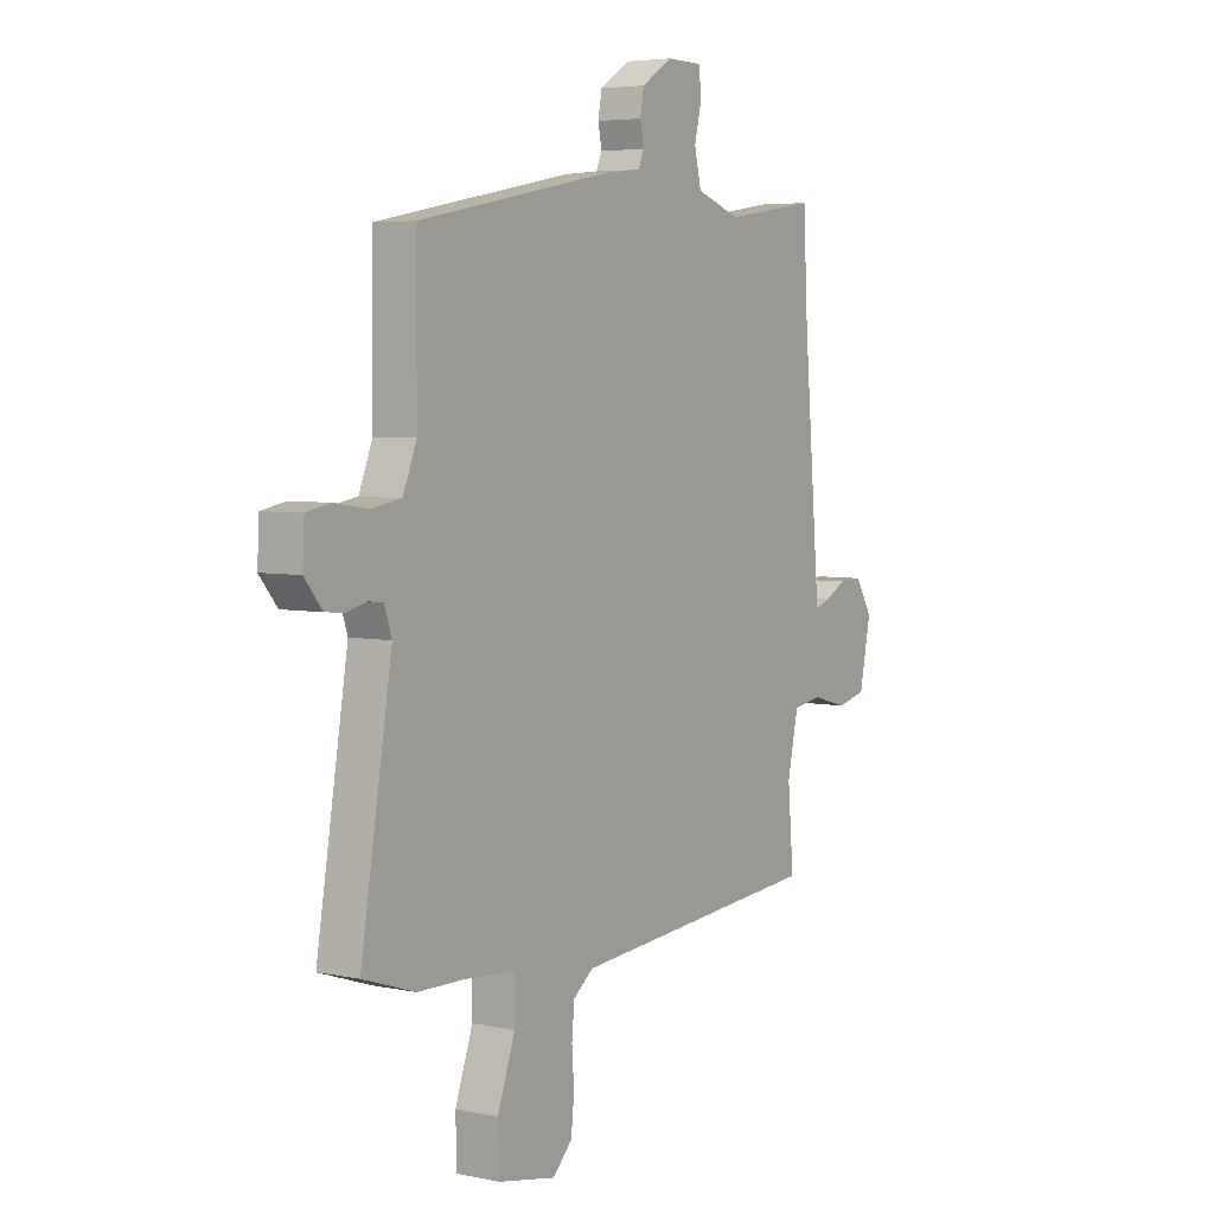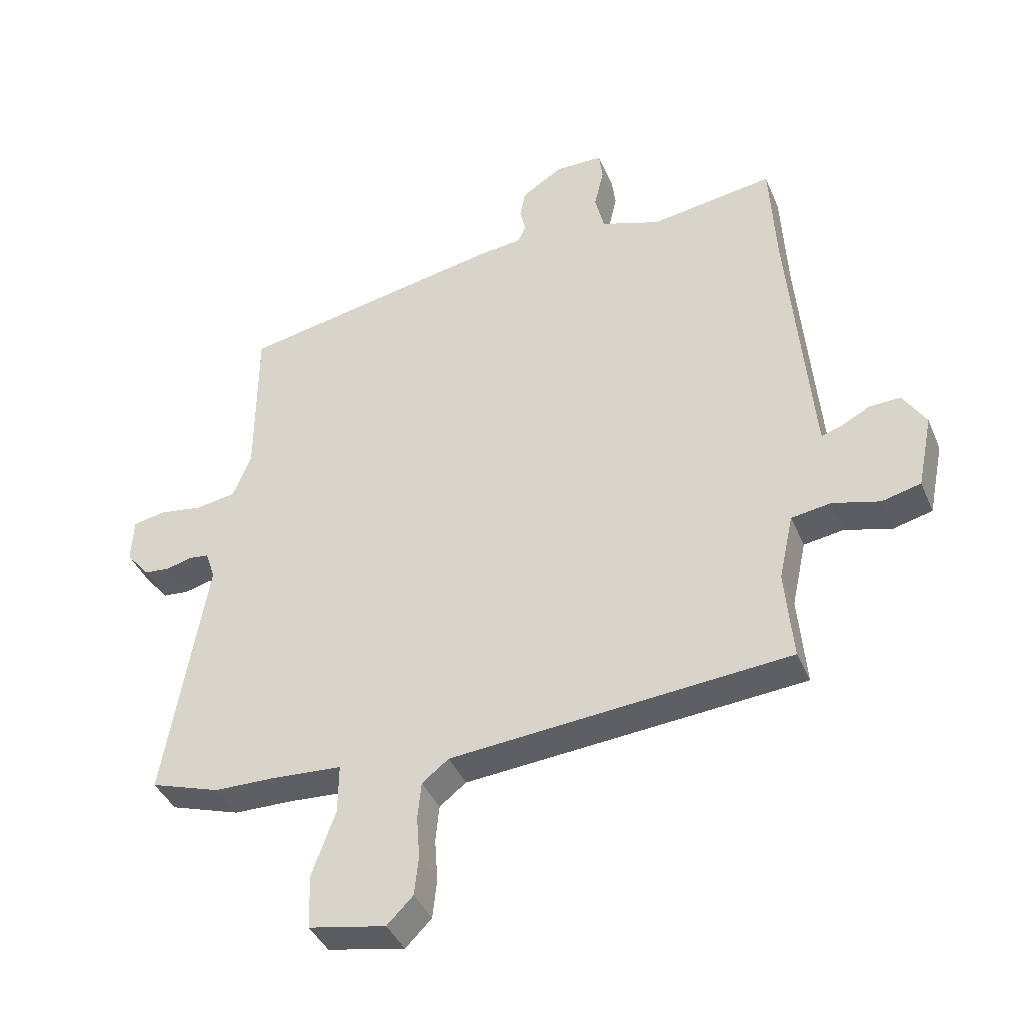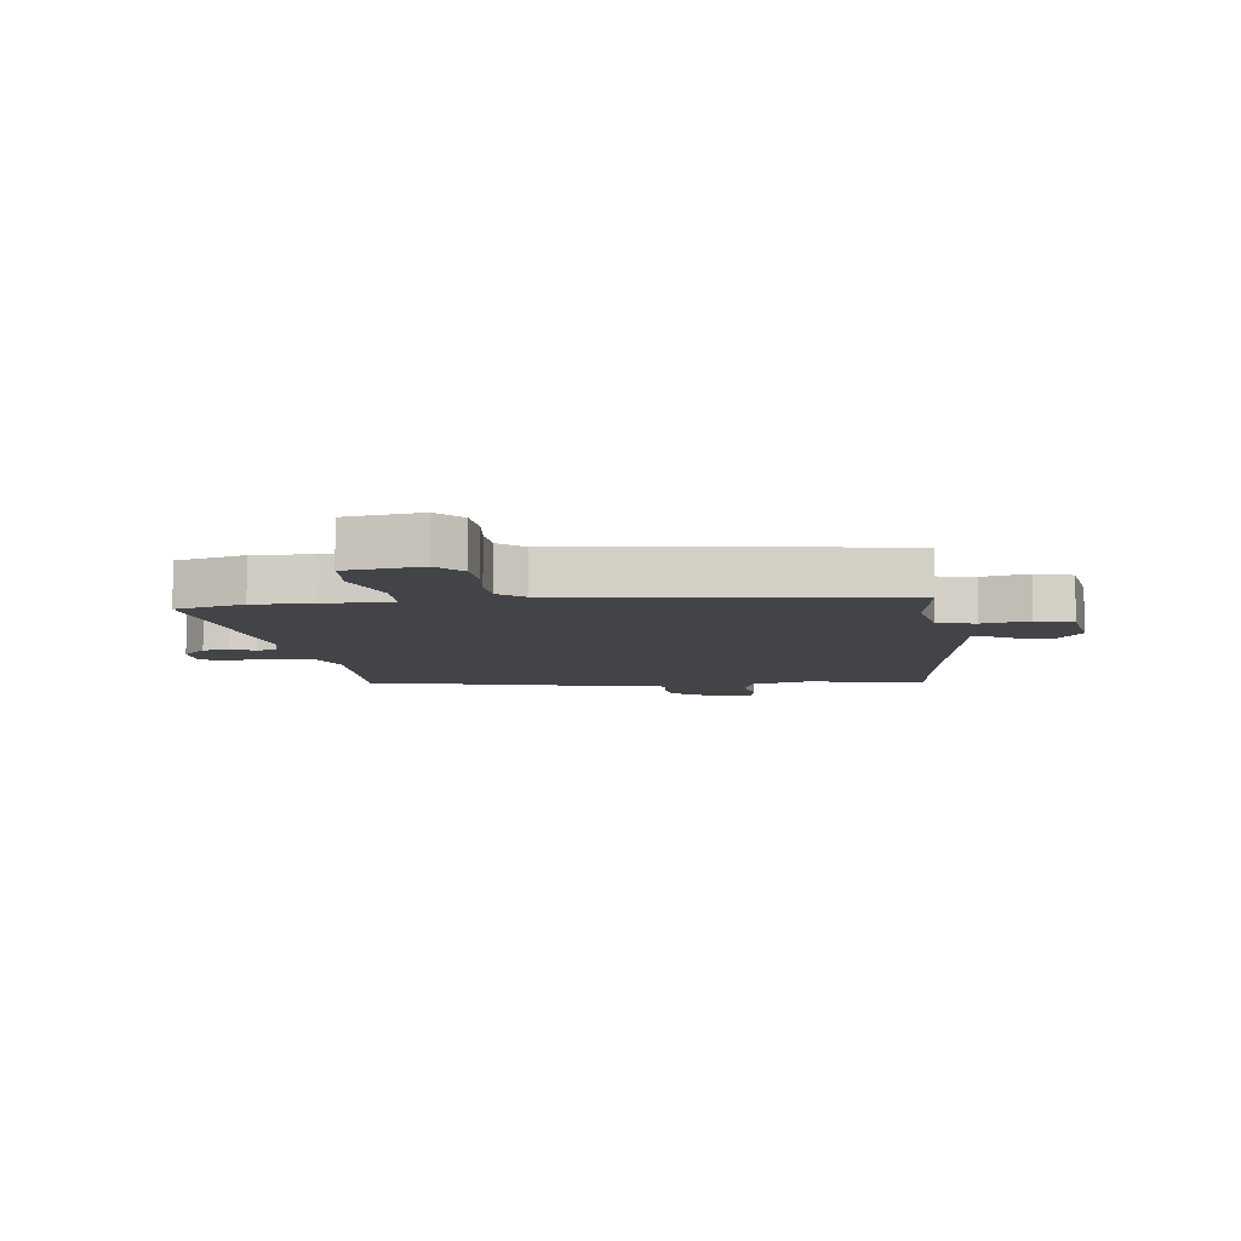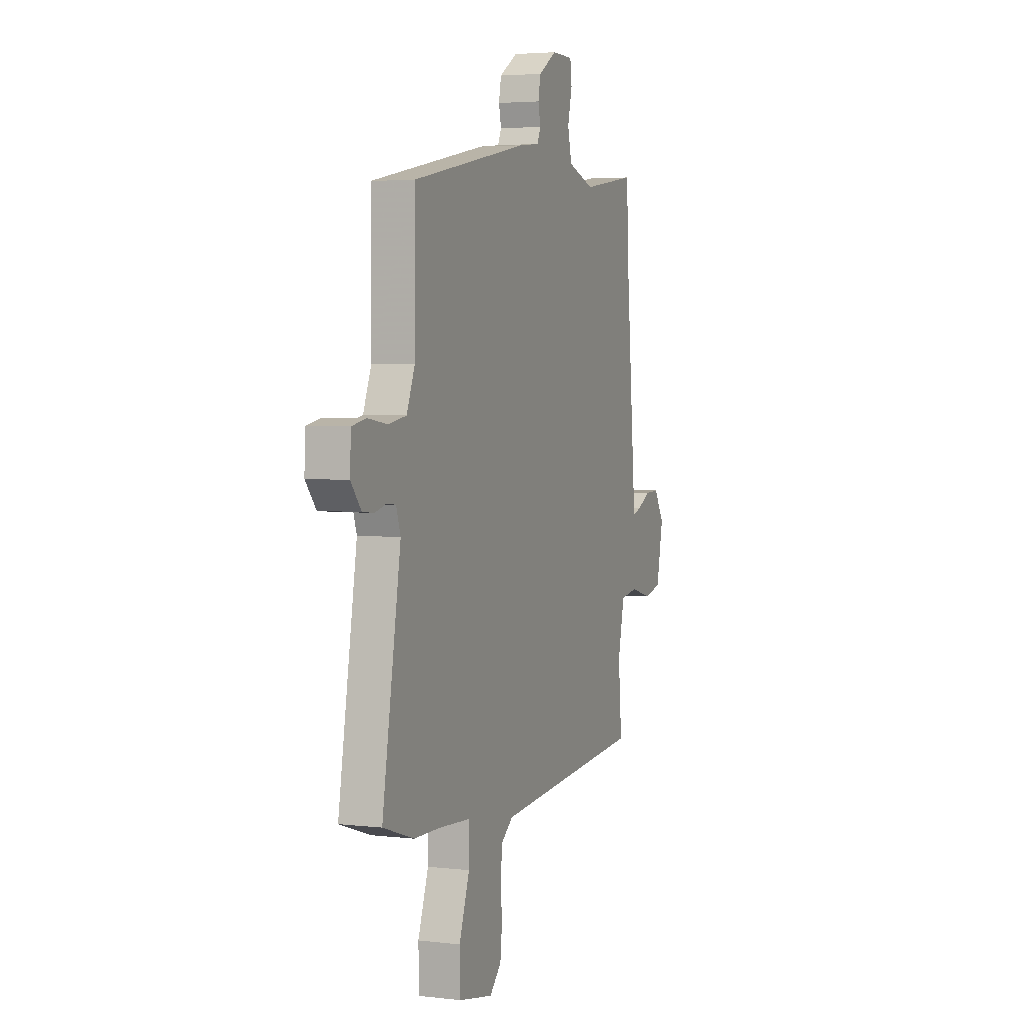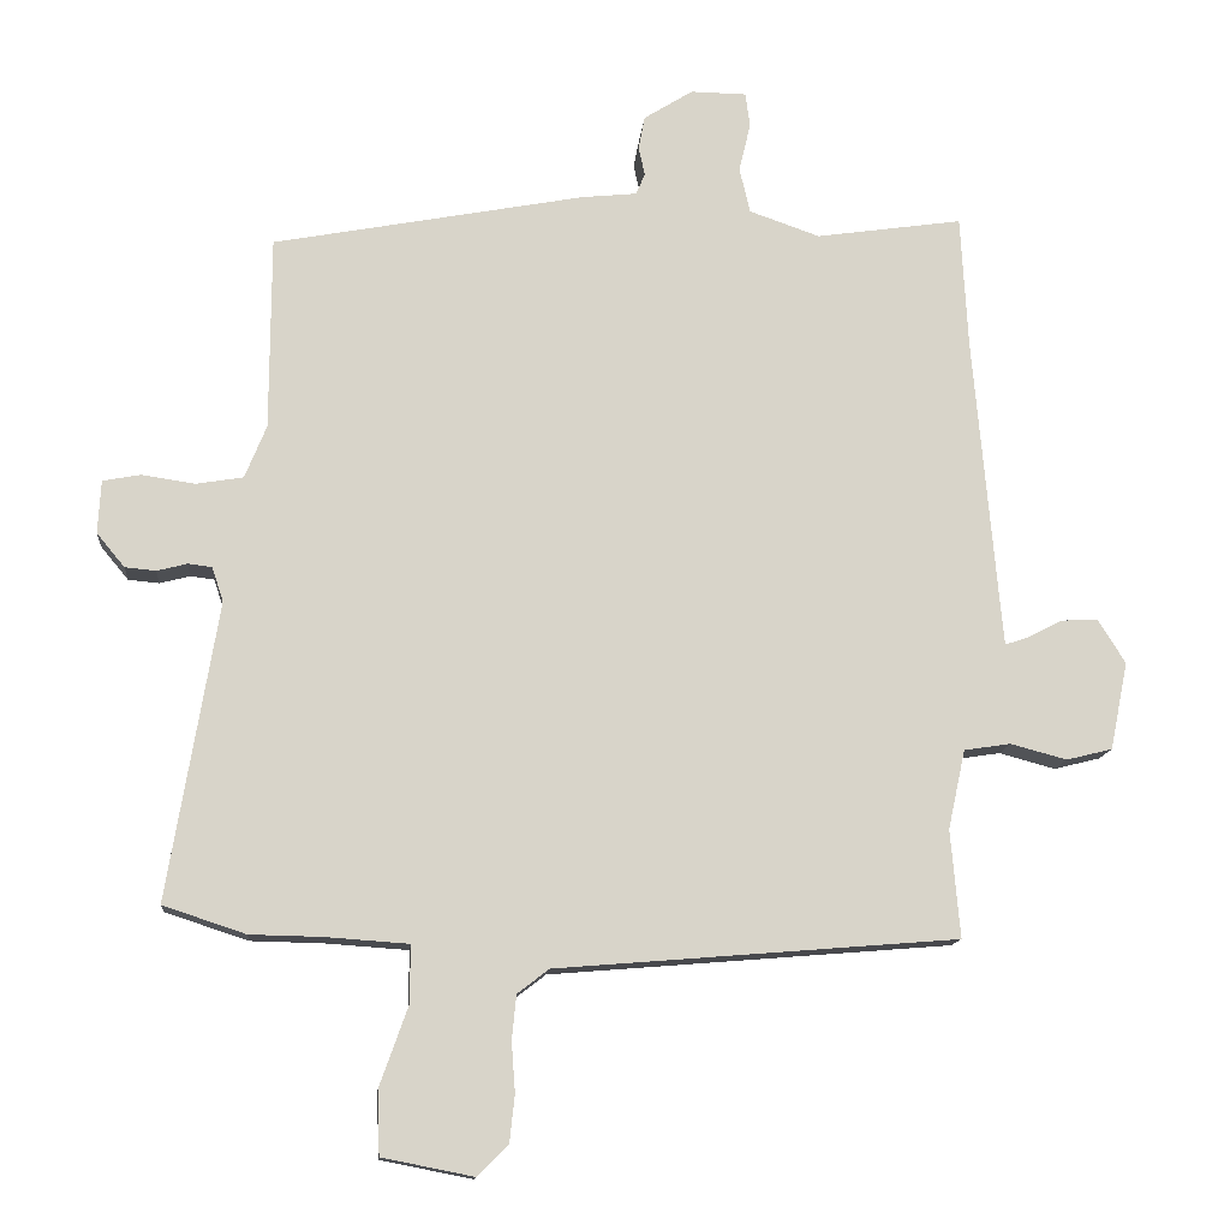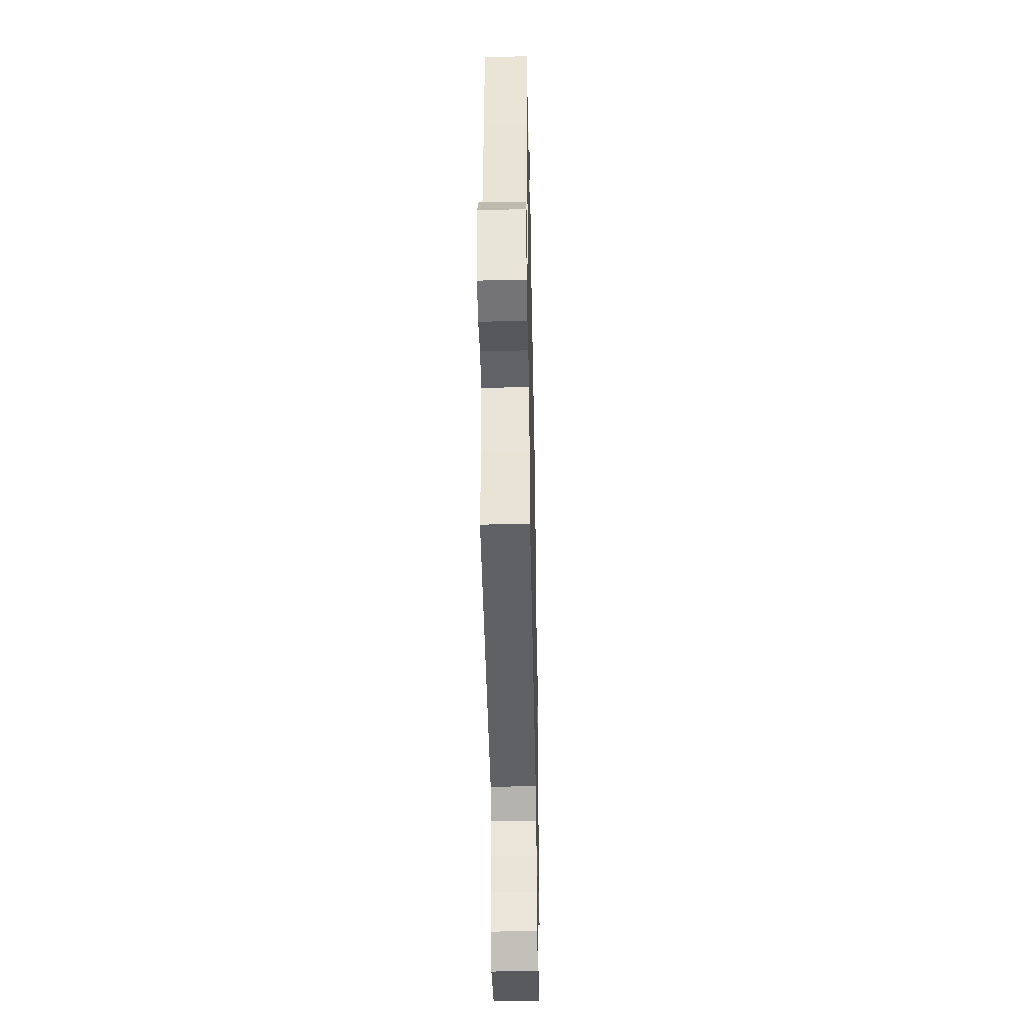
<metadata>
{"format":"obj","ext":"obj","renderer":"f3d","projection":"perspective","resolution":1024,"background":"white","views":[{"elev":4.9,"azim":123.4,"up":"+Z"},{"elev":-40.2,"azim":-158.4,"up":"+Z"},{"elev":-7.9,"azim":-175.7,"up":"+Y"},{"elev":3.9,"azim":111.2,"up":"+Z"},{"elev":-13.4,"azim":174.7,"up":"+Z"},{"elev":-42.3,"azim":-88.8,"up":"+Z"}]}
</metadata>
<code>
v 0.601 0.07 -0.467
v 0.486 0.07 -0.505
v 0.386 0.07 -0.507
v 0.27 0.07 -0.515
v 0.271 0.07 -0.596
v 0.31 0.07 -0.705
v 0.307 0.07 -0.794
v 0.18 0.07 -0.819
v 0.137 0.07 -0.776
v 0.13 0.07 -0.711
v 0.135 0.07 -0.641
v 0.129 0.07 -0.58
v 0.085 0.07 -0.546
v -0.473 0.07 -0.5
v -0.46 0.07 -0.35
v -0.484 0.07 -0.24
v -0.549 0.07 -0.23
v -0.627 0.07 -0.251
v -0.691 0.07 -0.235
v -0.716 0.07 -0.113
v -0.678 0.07 -0.052
v -0.627 0.07 -0.054
v -0.579 0.07 -0.079
v -0.546 0.07 -0.09
v -0.542 0.07 -0.048
v -0.508 0.07 0.346
v -0.498 0.07 0.532
v -0.294 0.07 0.502
v -0.196 0.07 0.536
v -0.181 0.07 0.599
v -0.197 0.07 0.667
v -0.191 0.07 0.715
v -0.113 0.07 0.716
v -0.045 0.07 0.673
v -0.036 0.07 0.627
v -0.045 0.07 0.586
v -0.032 0.07 0.557
v 0.044 0.07 0.549
v 0.478 0.07 0.466
v 0.479 0.07 0.197
v 0.509 0.07 0.123
v 0.575 0.07 0.112
v 0.648 0.07 0.123
v 0.701 0.07 0.113
v 0.705 0.07 0.039
v 0.666 0.07 -0.008
v 0.623 0.07 -0.012
v 0.581 0.07 -0.001
v 0.548 0.07 -0.005
v 0.532 0.07 -0.053
v 0.601 0 -0.467
v 0.486 0 -0.505
v 0.386 0 -0.507
v 0.27 0 -0.515
v 0.271 0 -0.596
v 0.31 0 -0.705
v 0.307 0 -0.794
v 0.18 0 -0.819
v 0.137 0 -0.776
v 0.13 0 -0.711
v 0.135 0 -0.641
v 0.129 0 -0.58
v 0.085 0 -0.546
v -0.473 0 -0.5
v -0.46 0 -0.35
v -0.484 0 -0.24
v -0.549 0 -0.23
v -0.627 0 -0.251
v -0.691 0 -0.235
v -0.716 0 -0.113
v -0.678 0 -0.052
v -0.627 0 -0.054
v -0.579 0 -0.079
v -0.546 0 -0.09
v -0.542 0 -0.048
v -0.508 0 0.346
v -0.498 0 0.532
v -0.294 0 0.502
v -0.196 0 0.536
v -0.181 0 0.599
v -0.197 0 0.667
v -0.191 0 0.715
v -0.113 0 0.716
v -0.045 0 0.673
v -0.036 0 0.627
v -0.045 0 0.586
v -0.032 0 0.557
v 0.044 0 0.549
v 0.478 0 0.466
v 0.479 0 0.197
v 0.509 0 0.123
v 0.575 0 0.112
v 0.648 0 0.123
v 0.701 0 0.113
v 0.705 0 0.039
v 0.666 0 -0.008
v 0.623 0 -0.012
v 0.581 0 -0.001
v 0.548 0 -0.005
v 0.532 0 -0.053
f 45 46 47 48
f 45 48 49
f 42 43 44 45
f 41 42 45 49
f 40 41 49 50
f 37 38 39 40
f 33 34 35 36
f 33 36 37
f 30 31 32 33
f 29 30 33 37
f 28 29 37 40
f 26 27 28 40
f 20 21 22 23
f 20 23 24
f 17 18 19 20
f 16 17 20 24
f 13 14 15
f 13 15 16
f 8 9 10 11
f 8 11 12
f 5 6 7 8
f 4 5 8 12
f 50 1 2 3
f 50 3 4
f 25 26 40 50
f 13 16 24 25
f 13 25 50
f 4 12 13 50
f 98 97 96 95
f 99 98 95
f 95 94 93 92
f 99 95 92 91
f 100 99 91 90
f 90 89 88 87
f 86 85 84 83
f 87 86 83
f 83 82 81 80
f 87 83 80 79
f 90 87 79 78
f 90 78 77 76
f 73 72 71 70
f 74 73 70
f 70 69 68 67
f 74 70 67 66
f 65 64 63
f 66 65 63
f 61 60 59 58
f 62 61 58
f 58 57 56 55
f 62 58 55 54
f 53 52 51 100
f 54 53 100
f 100 90 76 75
f 75 74 66 63
f 100 75 63
f 100 63 62 54
f 1 51 52 2
f 2 52 53 3
f 3 53 54 4
f 4 54 55 5
f 5 55 56 6
f 6 56 57 7
f 7 57 58 8
f 8 58 59 9
f 9 59 60 10
f 10 60 61 11
f 11 61 62 12
f 12 62 63 13
f 13 63 64 14
f 14 64 65 15
f 15 65 66 16
f 16 66 67 17
f 17 67 68 18
f 18 68 69 19
f 19 69 70 20
f 20 70 71 21
f 21 71 72 22
f 22 72 73 23
f 23 73 74 24
f 24 74 75 25
f 25 75 76 26
f 26 76 77 27
f 27 77 78 28
f 28 78 79 29
f 29 79 80 30
f 30 80 81 31
f 31 81 82 32
f 32 82 83 33
f 33 83 84 34
f 34 84 85 35
f 35 85 86 36
f 36 86 87 37
f 37 87 88 38
f 38 88 89 39
f 39 89 90 40
f 40 90 91 41
f 41 91 92 42
f 42 92 93 43
f 43 93 94 44
f 44 94 95 45
f 45 95 96 46
f 46 96 97 47
f 47 97 98 48
f 48 98 99 49
f 49 99 100 50
f 50 100 51 1

</code>
